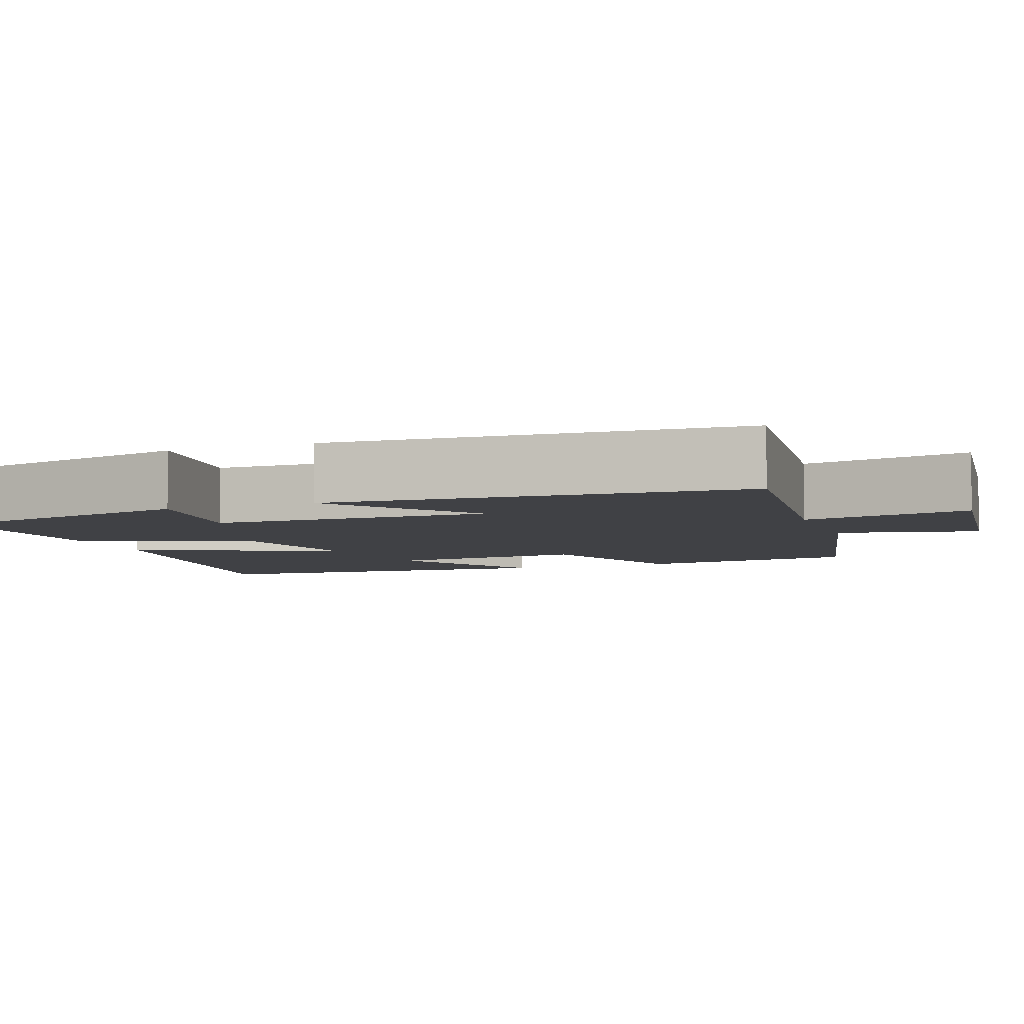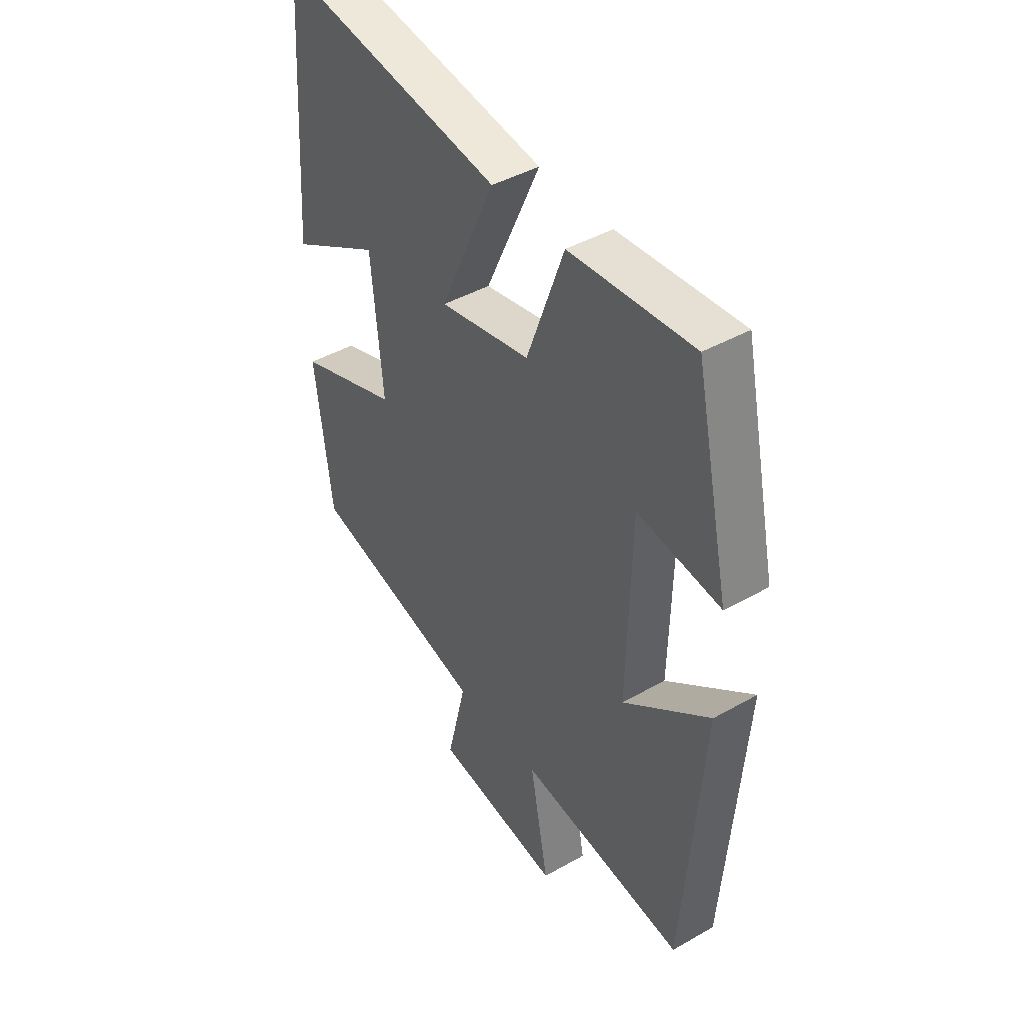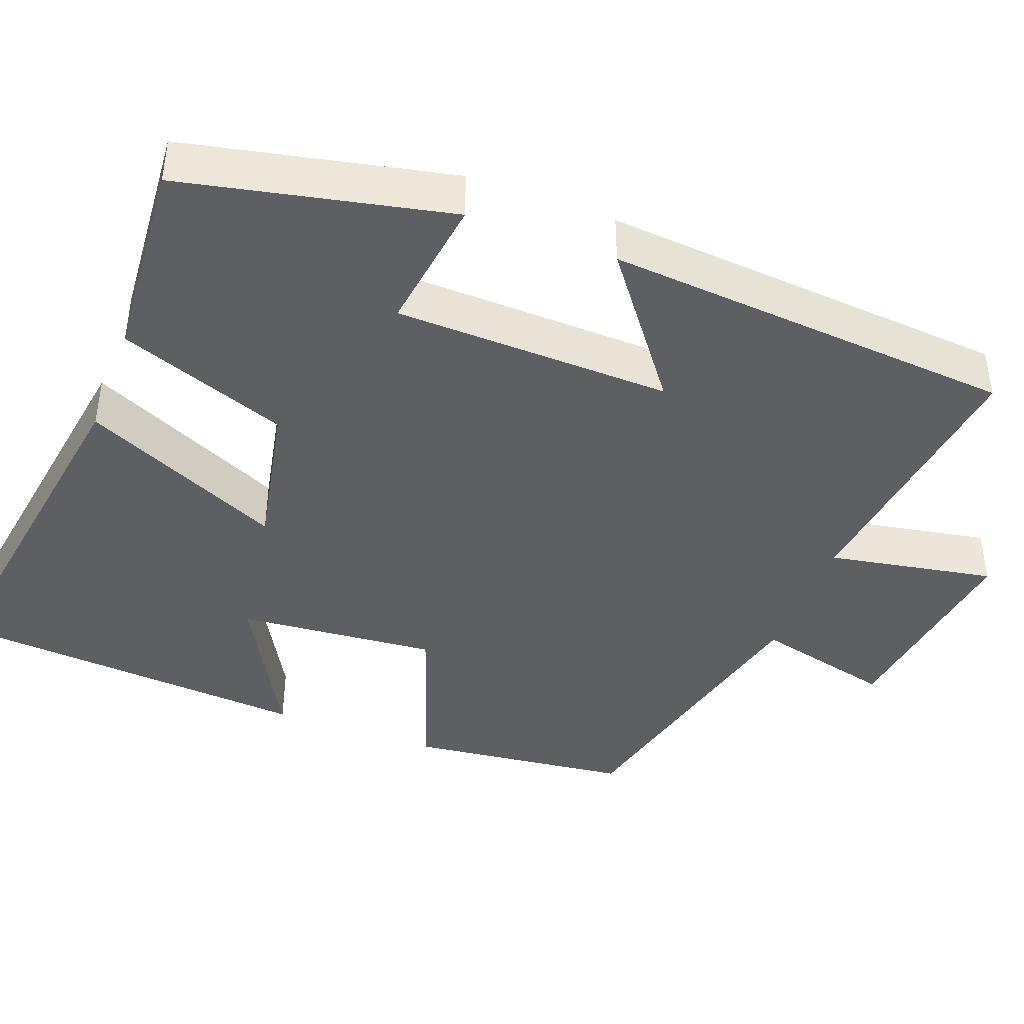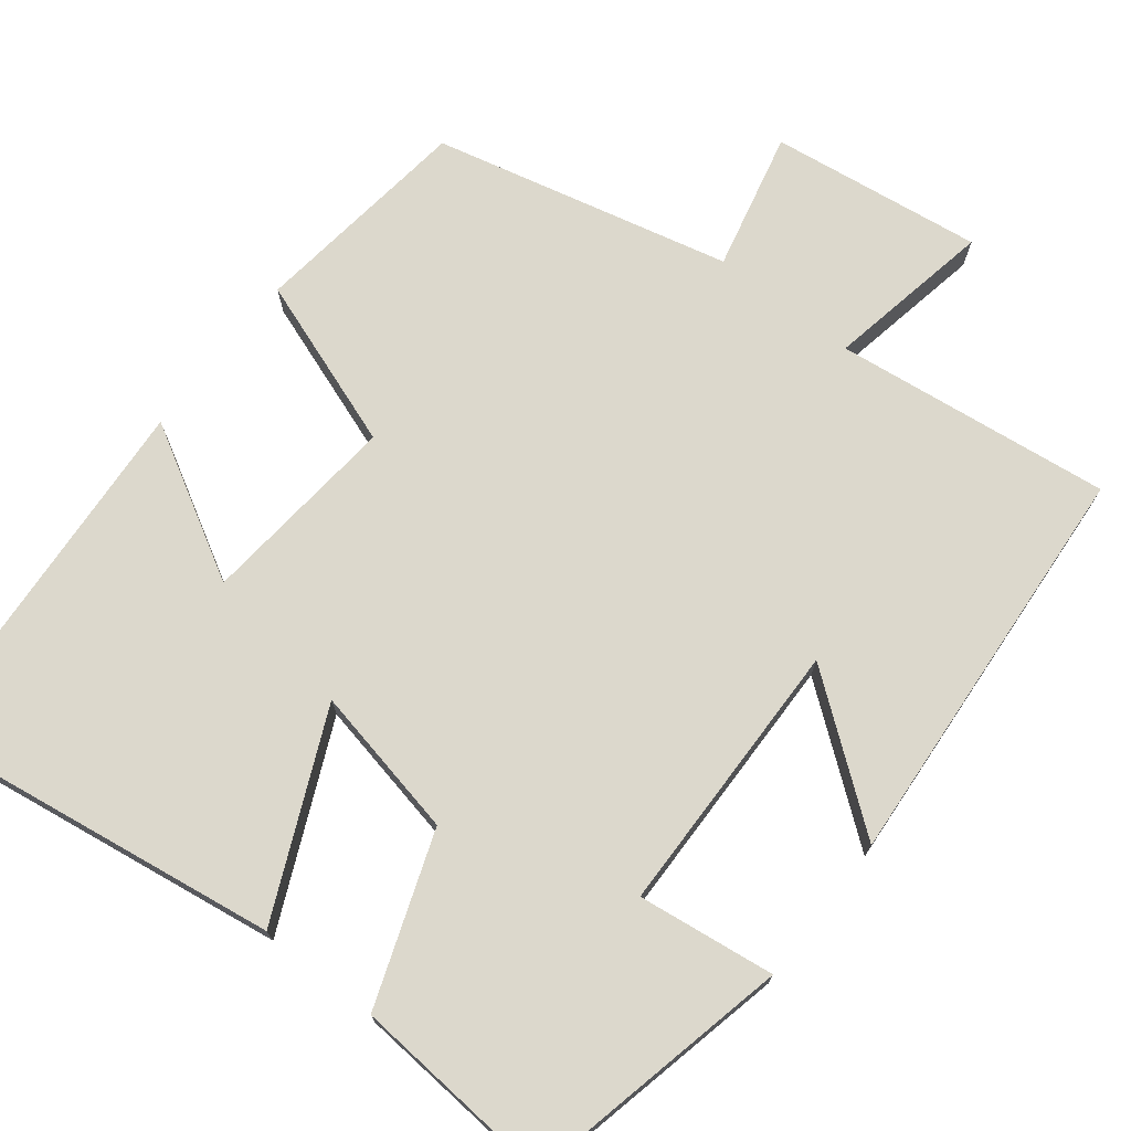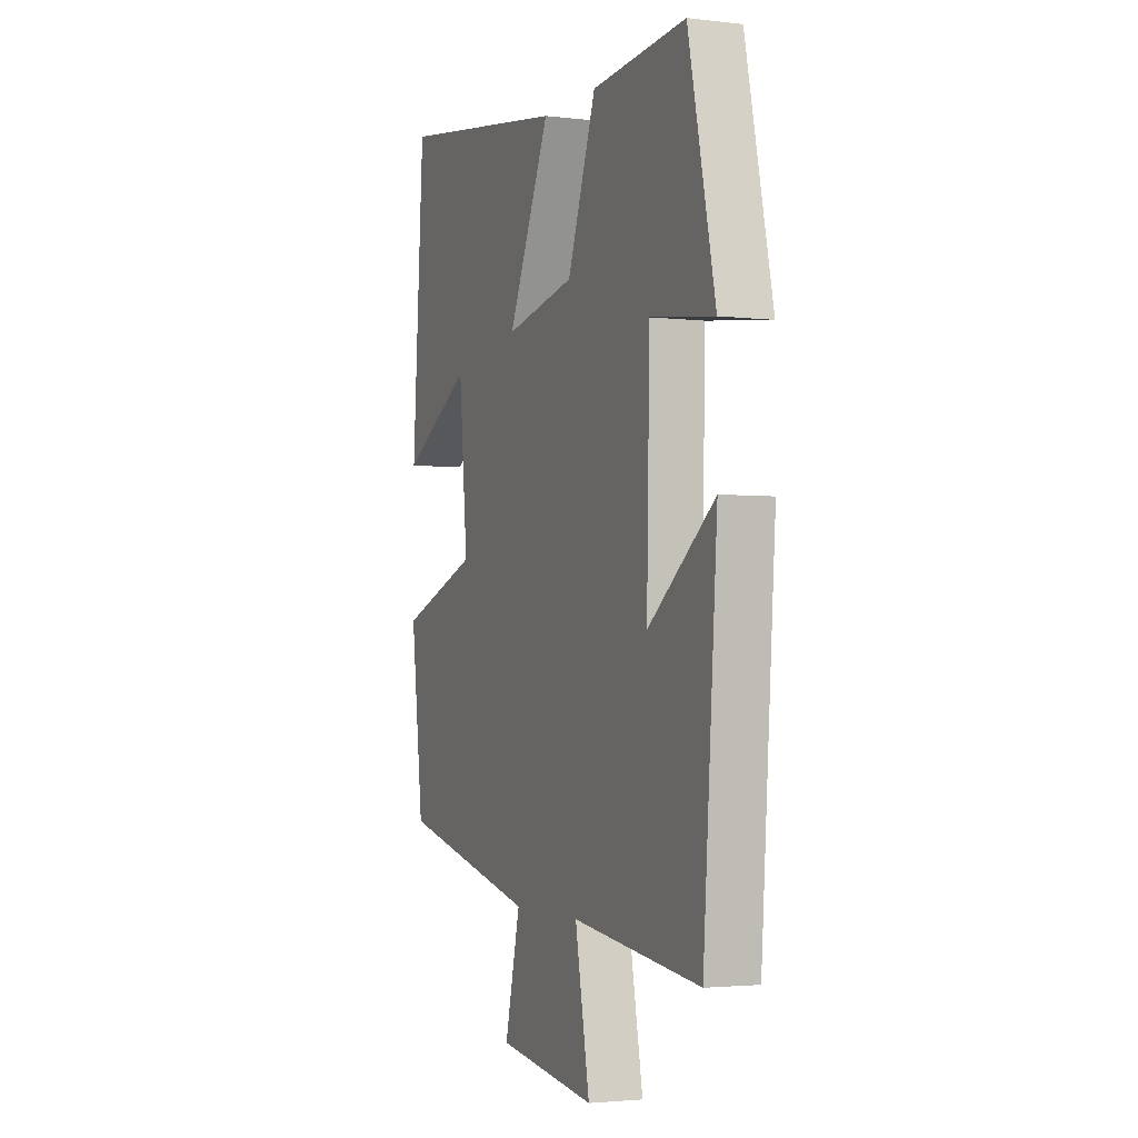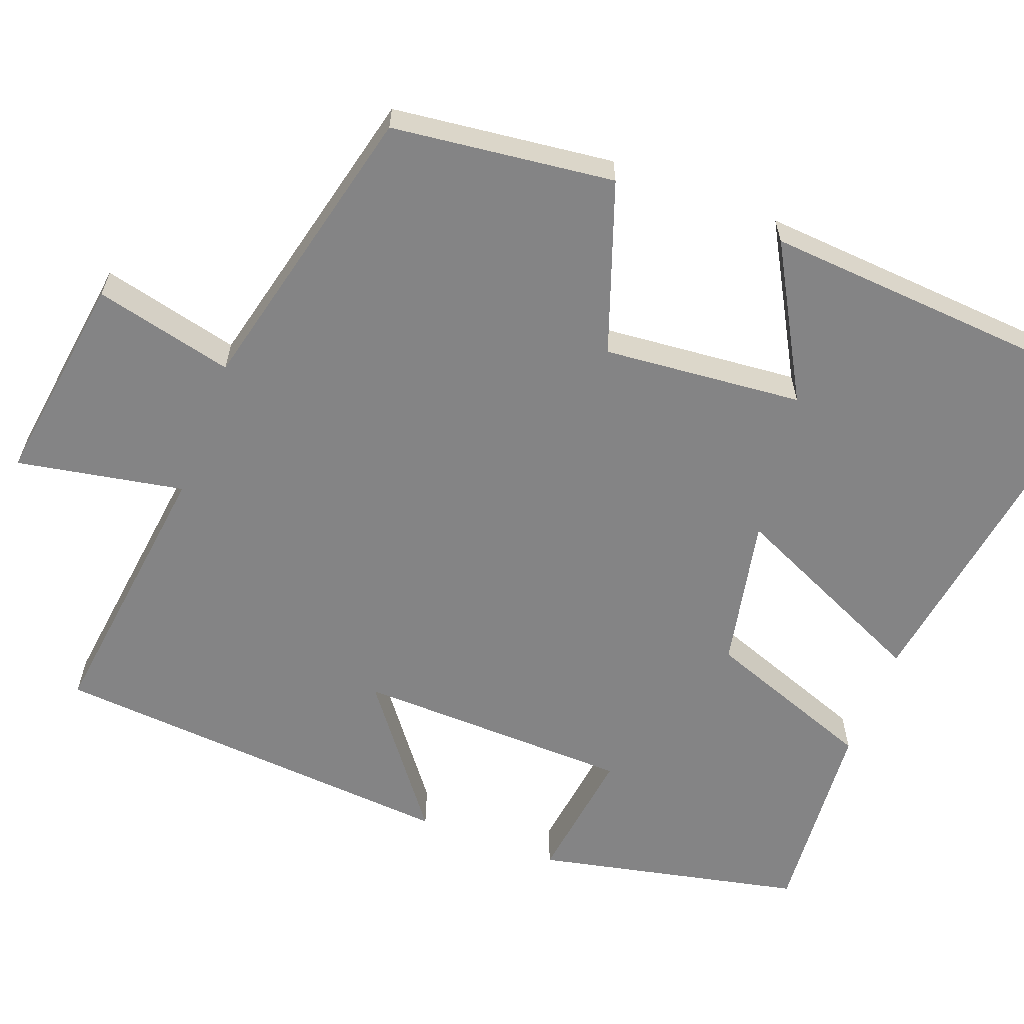
<metadata>
{"format":"obj","ext":"obj","renderer":"f3d","projection":"perspective","resolution":1024,"background":"white","views":[{"elev":-5.8,"azim":110.6,"up":"+Y"},{"elev":43.3,"azim":56.1,"up":"+Z"},{"elev":-42.0,"azim":69.1,"up":"+Y"},{"elev":72.7,"azim":38.1,"up":"+Y"},{"elev":-2.7,"azim":67.5,"up":"+Z"},{"elev":-61.5,"azim":-110.9,"up":"+Y"}]}
</metadata>
<code>
v 0.425 0.07 0.521
v 0.5 0.07 0.178
v 0.324 0.07 0.201
v 0.316 0.07 -0.155
v 0.5 0.07 -0.014
v 0.461 0.07 -0.543
v 0.106 0.07 -0.5
v 0.146 0.07 -0.714
v -0.126 0.07 -0.678
v -0.084 0.07 -0.5
v -0.465 0.07 -0.41
v -0.5 0.07 -0.125
v -0.281 0.07 -0.047
v -0.305 0.07 0.209
v -0.5 0.07 0.099
v -0.467 0.07 0.571
v 0.008 0.07 0.5
v -0.109 0.07 0.241
v 0.085 0.07 0.281
v 0.164 0.07 0.5
v 0.425 0 0.521
v 0.5 0 0.178
v 0.324 0 0.201
v 0.316 0 -0.155
v 0.5 0 -0.014
v 0.461 0 -0.543
v 0.106 0 -0.5
v 0.146 0 -0.714
v -0.126 0 -0.678
v -0.084 0 -0.5
v -0.465 0 -0.41
v -0.5 0 -0.125
v -0.281 0 -0.047
v -0.305 0 0.209
v -0.5 0 0.099
v -0.467 0 0.571
v 0.008 0 0.5
v -0.109 0 0.241
v 0.085 0 0.281
v 0.164 0 0.5
f 1 2 3
f 20 1 3
f 19 20 3
f 18 19 3 4
f 16 17 18
f 16 18 4
f 14 15 16
f 14 16 4
f 13 14 4
f 12 13 4
f 11 12 4
f 10 11 4
f 7 8 9 10
f 7 10 4 5
f 5 6 7
f 23 22 21
f 23 21 40
f 23 40 39
f 24 23 39 38
f 38 37 36
f 24 38 36
f 36 35 34
f 24 36 34
f 24 34 33
f 24 33 32
f 24 32 31
f 24 31 30
f 30 29 28 27
f 25 24 30 27
f 27 26 25
f 1 21 22 2
f 2 22 23 3
f 3 23 24 4
f 4 24 25 5
f 5 25 26 6
f 6 26 27 7
f 7 27 28 8
f 8 28 29 9
f 9 29 30 10
f 10 30 31 11
f 11 31 32 12
f 12 32 33 13
f 13 33 34 14
f 14 34 35 15
f 15 35 36 16
f 16 36 37 17
f 17 37 38 18
f 18 38 39 19
f 19 39 40 20
f 20 40 21 1

</code>
